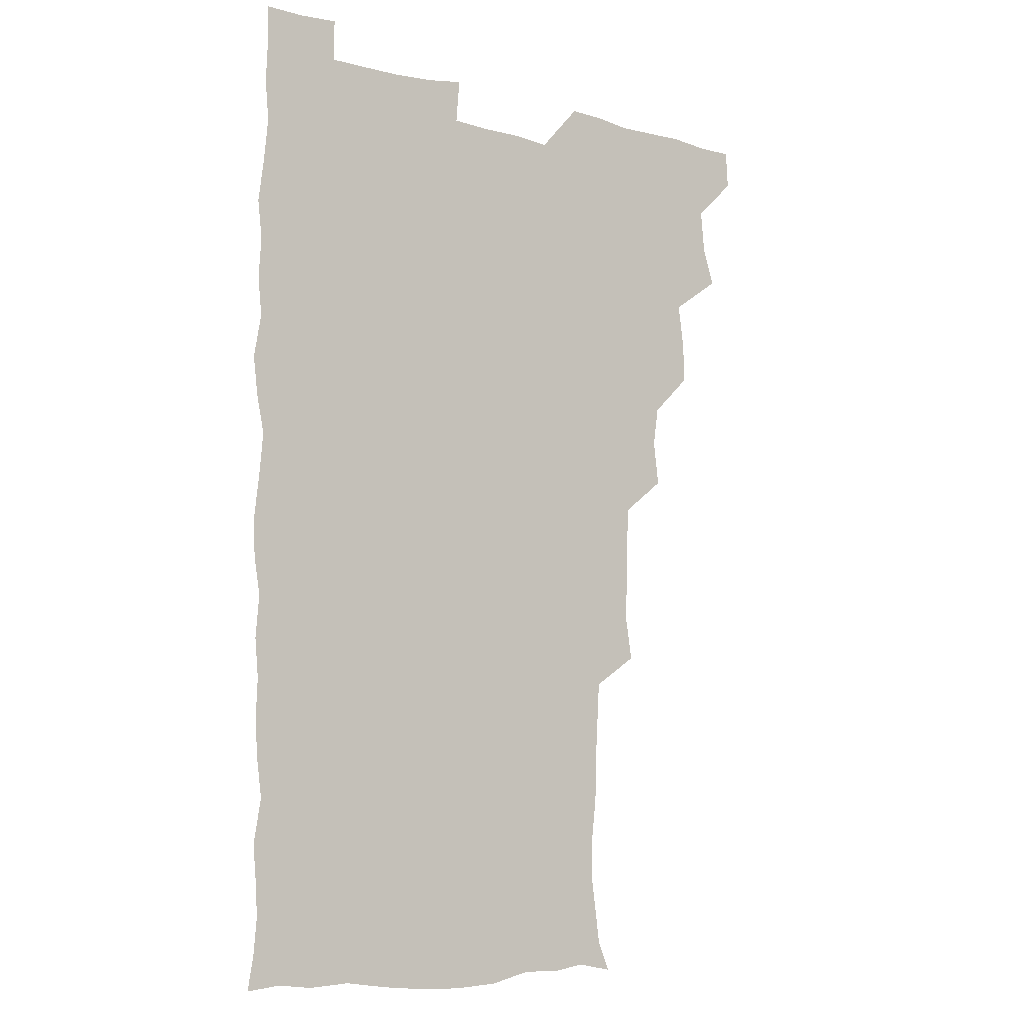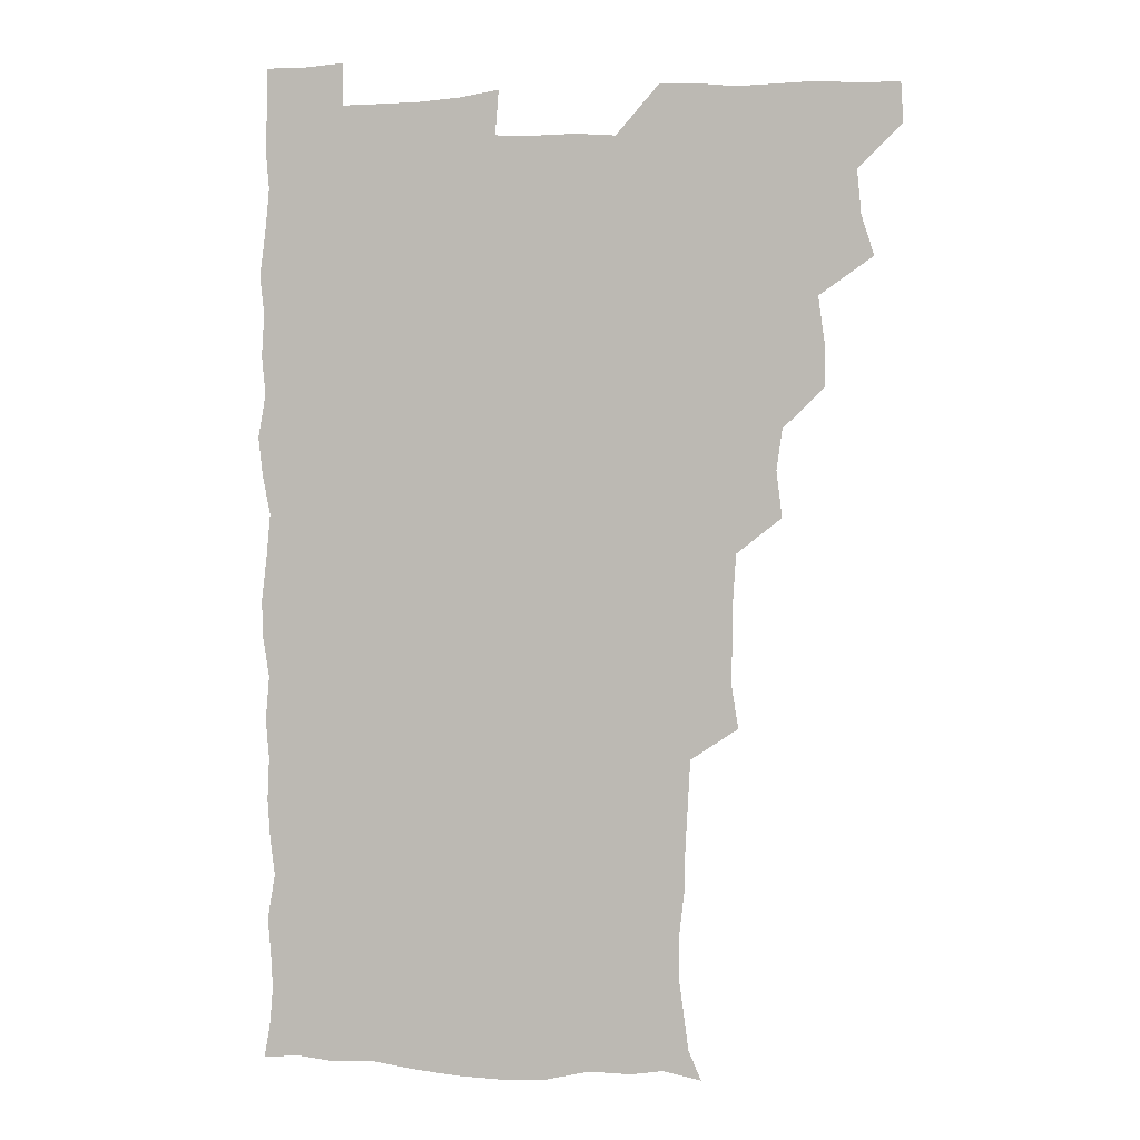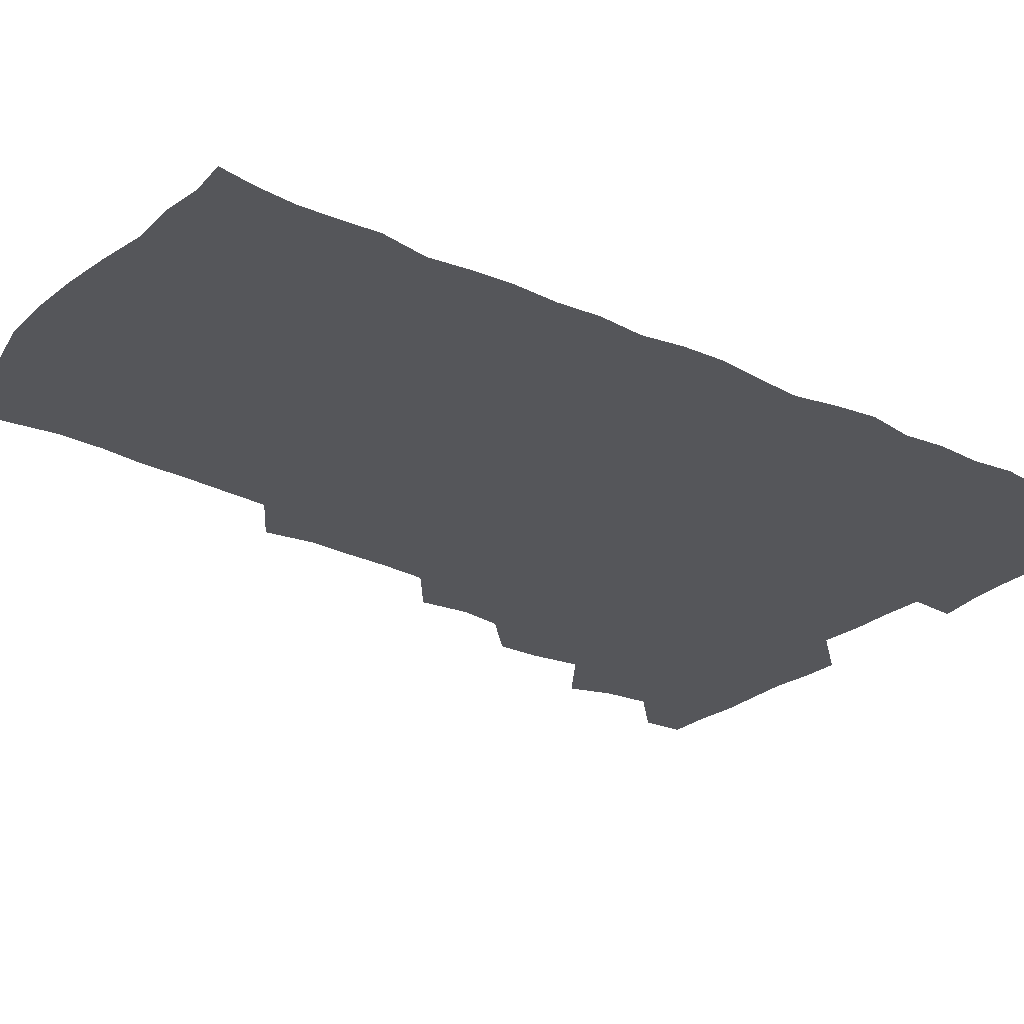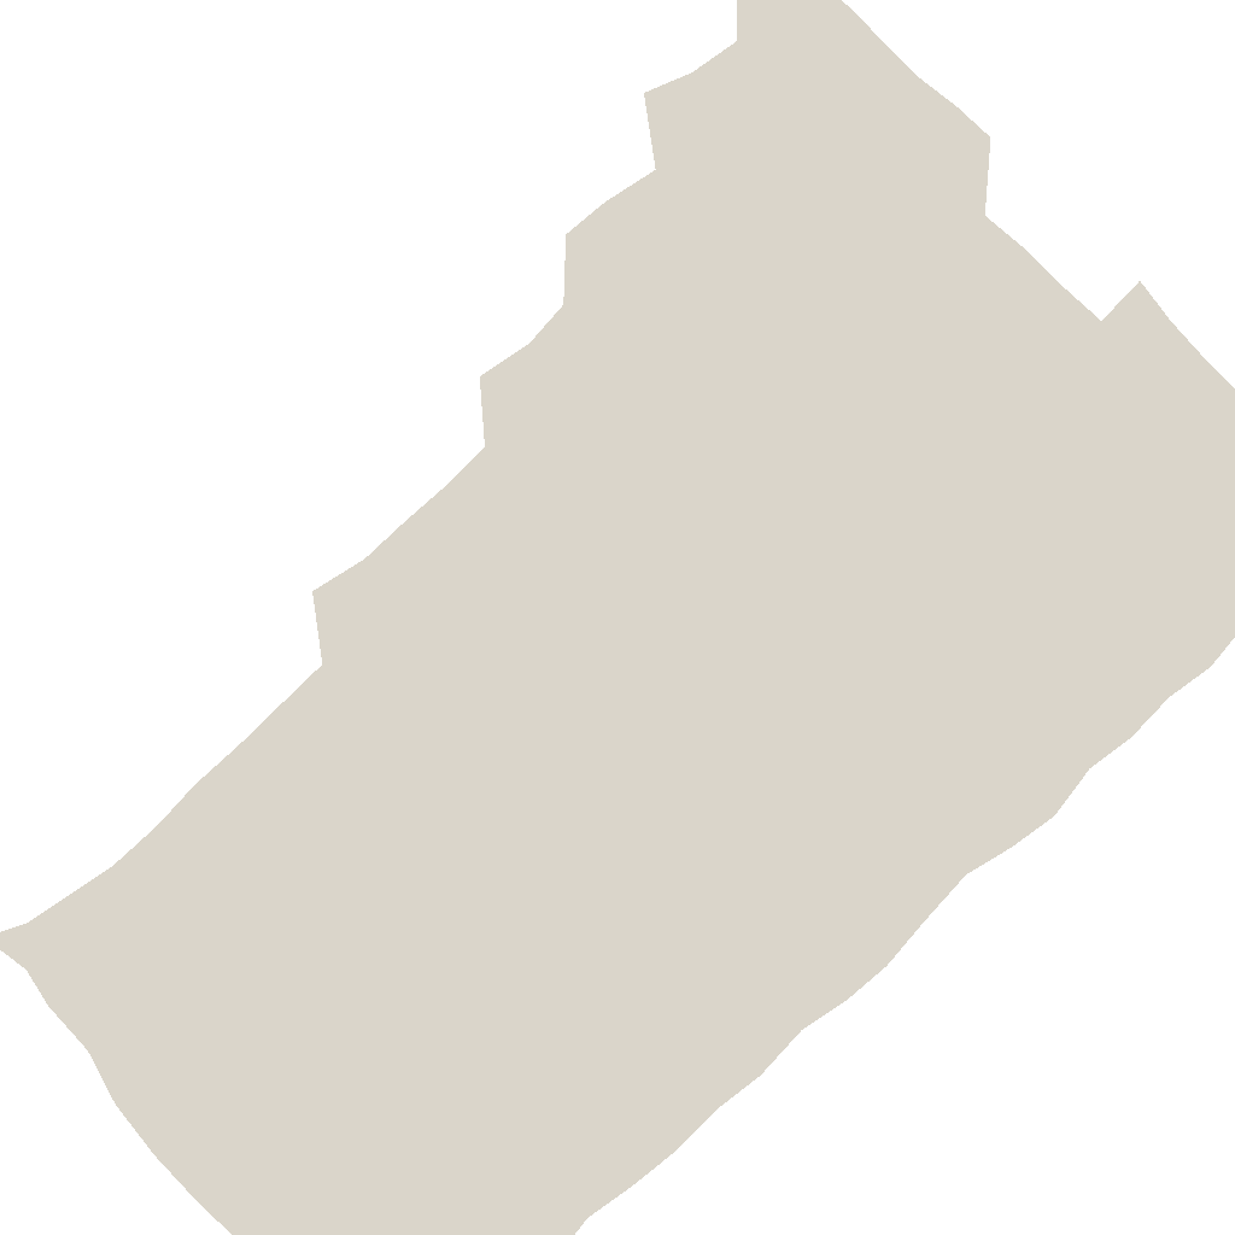
<metadata>
{"format":"obj","ext":"obj","renderer":"f3d","projection":"perspective","resolution":1024,"background":"white","views":[{"elev":-7.9,"azim":143.6,"up":"+Y"},{"elev":1.1,"azim":-166.5,"up":"+Y"},{"elev":-25.9,"azim":53.1,"up":"+Z"},{"elev":74.3,"azim":47.5,"up":"+Z"}]}
</metadata>
<code>
v 480.1 540.9 0
v 481 555.7 0
v 490.3 493.8 0
v 495.1 508.6 0
v 496.5 525 0
v 496.9 540.1 0
v 496.1 555.7 0
v 507.9 447.1 0
v 508 462.2 0
v 510.5 479.9 0
v 513.6 496.3 0
v 511.4 510.3 0
v 512.9 525.2 0
v 512.4 539.9 0
v 510.7 557.1 0
v 523.4 399.8 0
v 525.6 417.1 0
v 523.4 432.1 0
v 526.8 450.1 0
v 526.6 465.6 0
v 525.9 480.5 0
v 526.9 495.8 0
v 527.6 510.8 0
v 527.7 525.1 0
v 527.4 539.3 0
v 525.8 556.7 0
v 539.4 322.9 0
v 542.1 340 0
v 541.5 354.6 0
v 541.4 370.2 0
v 540.3 386.7 0
v 540.4 403.4 0
v 540.7 419.4 0
v 543.1 437 0
v 541.3 450.7 0
v 542.4 466.4 0
v 542.8 481.5 0
v 541.5 495.9 0
v 542.3 510.5 0
v 542.2 525.1 0
v 541.7 539.7 0
v 540.8 556.4 0
v 553 193.4 0
v 557.8 204.5 0
v 559.3 216.3 0
v 561.4 231.6 0
v 561 247.9 0
v 559.3 263 0
v 559 278.9 0
v 558.1 293.8 0
v 557.1 311.1 0
v 557.9 329.1 0
v 557.4 344 0
v 557.4 359.4 0
v 557 374.6 0
v 556.7 390.2 0
v 557.3 406.4 0
v 557.2 421.8 0
v 556.9 436.7 0
v 558.3 452.8 0
v 557 466.6 0
v 557.6 481.6 0
v 558.6 496.2 0
v 557.3 510.8 0
v 556.6 525.6 0
v 556.1 540.5 0
v 555.3 558.1 0
v 567.5 196.2 0
v 569.4 206.5 0
v 574.8 224.4 0
v 575.2 239.6 0
v 574.9 254.5 0
v 574.6 270 0
v 573.4 284 0
v 572 298.1 0
v 573.3 316.7 0
v 573.2 332.1 0
v 573 346.7 0
v 573.2 362.2 0
v 572 376.3 0
v 572.7 392.6 0
v 571.7 406.5 0
v 572.6 422.7 0
v 572 437.1 0
v 572.3 452.3 0
v 572.2 467 0
v 572.5 481.8 0
v 572.1 496.3 0
v 572.7 510.5 0
v 571.8 525 0
v 570.8 540.4 0
v 568.9 558.6 0
v 579.2 194.3 0
v 586.6 212.3 0
v 589.3 228.8 0
v 588.6 242.2 0
v 589.7 259.6 0
v 588.7 272.7 0
v 587.6 286.5 0
v 588.1 303.1 0
v 587.5 317.3 0
v 586.6 331.3 0
v 588.4 349.4 0
v 587.8 362.9 0
v 587 377.4 0
v 587.1 392.8 0
v 587.4 408 0
v 587.6 423.2 0
v 586.9 437.4 0
v 587 452.3 0
v 587.7 467.8 0
v 587.3 481.8 0
v 586.9 496.3 0
v 586.8 510.8 0
v 586.1 525.8 0
v 585.3 540.3 0
v 595.4 194.4 0
v 601.2 212.3 0
v 602.6 228.5 0
v 602.9 243.6 0
v 602.9 258.5 0
v 602.2 272.5 0
v 602.2 288 0
v 602.1 303.1 0
v 602.1 318.9 0
v 602.7 335.1 0
v 601.9 347.3 0
v 602 363.5 0
v 601.9 378.6 0
v 602.4 394.6 0
v 601.9 407.8 0
v 602 423.1 0
v 601.7 437.6 0
v 601.6 452.3 0
v 601.7 467 0
v 601.8 481.7 0
v 602.1 496.2 0
v 601.7 510.9 0
v 600.8 526.3 0
v 600.2 541.5 0
v 611.4 190.7 0
v 616.1 213.7 0
v 617 229.7 0
v 616.9 243.7 0
v 617.1 259.4 0
v 616.8 273.4 0
v 616.4 287.5 0
v 616.6 304.2 0
v 616.8 320.3 0
v 616.6 334.7 0
v 616.4 347.9 0
v 616.5 363.5 0
v 616.4 378.2 0
v 616.4 393.5 0
v 616.2 406.8 0
v 616.5 423.5 0
v 616.3 437.6 0
v 616.5 452.8 0
v 616.5 467.3 0
v 616.4 481.6 0
v 616.5 496.3 0
v 616.7 510.7 0
v 617 525 0
v 615.8 541.4 0
v 628.8 189.6 0
v 630.7 212.2 0
v 631.1 229.4 0
v 631.1 244.6 0
v 631.3 259.9 0
v 631.2 273.9 0
v 631.2 289.4 0
v 631.1 304 0
v 631 319.3 0
v 630.9 334 0
v 630.9 348.5 0
v 630.9 363.2 0
v 630.9 379 0
v 630.8 393.1 0
v 630.9 408 0
v 630.9 423.7 0
v 630.9 437.7 0
v 631 452.6 0
v 631 467.1 0
v 631 481.6 0
v 631.2 496.3 0
v 631.3 510.6 0
v 631.5 524.8 0
v 631.1 542.1 0
v 629.7 559 0
v 645.9 190.1 0
v 645.7 213.2 0
v 645.5 229.5 0
v 645.6 243.4 0
v 645.3 259.6 0
v 645.7 274.6 0
v 645.5 289.1 0
v 645.3 305.2 0
v 645.4 319.5 0
v 645.5 333.3 0
v 645.4 347.8 0
v 645.3 364 0
v 645.3 378.7 0
v 645.3 393.4 0
v 645.3 408.2 0
v 645.2 423.5 0
v 645.4 437.9 0
v 645.4 452.8 0
v 645.7 467.2 0
v 645.8 482.3 0
v 646 496.5 0
v 646 510.7 0
v 646 525.4 0
v 645.9 540.7 0
v 644.5 556.7 0
v 663.3 191.7 0
v 660.8 212.6 0
v 660.1 228.6 0
v 659.6 243.9 0
v 661.4 255.3 0
v 659.8 273.8 0
v 659.8 288.6 0
v 659.8 303.6 0
v 659.5 319.4 0
v 659.6 334.1 0
v 659.7 348.6 0
v 659.6 363.8 0
v 659.6 378.6 0
v 659.9 392.9 0
v 659.8 408.2 0
v 660 422.7 0
v 659.9 437.8 0
v 660.4 452 0
v 660.2 467.4 0
v 660.3 482 0
v 660.3 496.6 0
v 660.6 511.2 0
v 660.7 525.8 0
v 660.9 540.1 0
v 659.9 555.7 0
v 679.8 194 0
v 676.1 211.8 0
v 674.2 229.6 0
v 674.8 242.3 0
v 674.6 257 0
v 673 275.9 0
v 673.9 288.8 0
v 673.4 305.2 0
v 673.4 319.8 0
v 673.7 334 0
v 674.1 348.2 0
v 673.5 364.3 0
v 674 378.2 0
v 674.2 392.9 0
v 675.3 406.7 0
v 675 421.9 0
v 674.4 437.7 0
v 674.8 452.1 0
v 674.9 467 0
v 674.3 482.6 0
v 674.8 496.7 0
v 675.1 511.1 0
v 675.5 525.9 0
v 675.5 540.7 0
v 675.4 555.6 0
v 696.1 193.1 0
v 691.4 210.5 0
v 688 229 0
v 688.6 242.6 0
v 688.1 258.5 0
v 688.6 272.5 0
v 687.7 288.7 0
v 688.3 302.7 0
v 686.8 319.5 0
v 688.5 332.6 0
v 688.4 347.6 0
v 689.3 362 0
v 688.4 377.5 0
v 688.8 392 0
v 689.5 406.4 0
v 689 422.2 0
v 689.8 436.4 0
v 689.4 451.8 0
v 689.6 466.6 0
v 689.2 481.8 0
v 689.8 496.3 0
v 689.7 511.2 0
v 690.2 525.8 0
v 690.4 540.4 0
v 690.6 555.6 0
v 690.7 571.5 0
v 709.7 194.6 0
v 705.7 210 0
v 704.8 224.4 0
v 704.1 239.4 0
v 702.2 256.2 0
v 702.7 270.1 0
v 703.1 285.1 0
v 702.7 300.6 0
v 703.6 314.9 0
v 703.7 330 0
v 703.8 344.9 0
v 705.4 359.1 0
v 704.8 374.6 0
v 704.1 389.9 0
v 704.4 404.9 0
v 704.1 420.9 0
v 703.6 436.1 0
v 705.3 449.9 0
v 705.2 465.3 0
v 703.4 481.4 0
v 705.1 495.5 0
v 704.9 510.5 0
v 704.8 525.7 0
v 704.8 540.2 0
v 705.8 555.5 0
v 705.9 570.5 0
v 723 193.1 0
v 720.7 206.2 0
v 719.6 220 0
v 720.3 233 0
v 721.5 246.5 0
v 718.6 263.4 0
v 720.5 277.4 0
v 721.5 292.1 0
v 720.8 308 0
v 722.1 322.9 0
v 720.7 339.4 0
v 723.1 353.7 0
v 723.6 368.2 0
v 721.7 384.4 0
v 720.2 401.3 0
v 723.1 415.9 0
v 724.8 430.6 0
v 721.9 447.1 0
v 723.4 461.6 0
v 722.4 477.6 0
v 724 492.1 0
v 721.9 508.2 0
v 720.3 525 0
v 721.6 540.4 0
v 721 555.6 0
v 721.1 570.8 0
f 5 6 1
f 1 6 2
f 6 7 2
f 10 11 3
f 3 11 4
f 11 12 4
f 4 12 5
f 12 13 5
f 5 13 6
f 13 14 6
f 6 14 7
f 14 15 7
f 18 19 8
f 8 19 9
f 19 20 9
f 9 20 10
f 20 21 10
f 10 21 11
f 21 22 11
f 11 22 12
f 22 23 12
f 12 23 13
f 23 24 13
f 13 24 14
f 24 25 14
f 14 25 15
f 25 26 15
f 31 32 16
f 16 32 17
f 32 33 17
f 17 33 18
f 33 34 18
f 18 34 19
f 34 35 19
f 19 35 20
f 35 36 20
f 20 36 21
f 36 37 21
f 21 37 22
f 37 38 22
f 22 38 23
f 38 39 23
f 23 39 24
f 39 40 24
f 24 40 25
f 40 41 25
f 25 41 26
f 41 42 26
f 51 52 27
f 27 52 28
f 52 53 28
f 28 53 29
f 53 54 29
f 29 54 30
f 54 55 30
f 30 55 31
f 55 56 31
f 31 56 32
f 56 57 32
f 32 57 33
f 57 58 33
f 33 58 34
f 58 59 34
f 34 59 35
f 59 60 35
f 35 60 36
f 60 61 36
f 36 61 37
f 61 62 37
f 37 62 38
f 62 63 38
f 38 63 39
f 63 64 39
f 39 64 40
f 64 65 40
f 40 65 41
f 65 66 41
f 41 66 42
f 66 67 42
f 43 68 44
f 68 69 44
f 44 69 45
f 69 70 45
f 45 70 46
f 70 71 46
f 46 71 47
f 71 72 47
f 47 72 48
f 72 73 48
f 48 73 49
f 73 74 49
f 49 74 50
f 74 75 50
f 50 75 51
f 75 76 51
f 51 76 52
f 76 77 52
f 52 77 53
f 77 78 53
f 53 78 54
f 78 79 54
f 54 79 55
f 79 80 55
f 55 80 56
f 80 81 56
f 56 81 57
f 81 82 57
f 57 82 58
f 82 83 58
f 58 83 59
f 83 84 59
f 59 84 60
f 84 85 60
f 60 85 61
f 85 86 61
f 61 86 62
f 86 87 62
f 62 87 63
f 87 88 63
f 63 88 64
f 88 89 64
f 64 89 65
f 89 90 65
f 65 90 66
f 90 91 66
f 66 91 67
f 91 92 67
f 68 93 69
f 93 94 69
f 69 94 70
f 94 95 70
f 70 95 71
f 95 96 71
f 71 96 72
f 96 97 72
f 72 97 73
f 97 98 73
f 73 98 74
f 98 99 74
f 74 99 75
f 99 100 75
f 75 100 76
f 100 101 76
f 76 101 77
f 101 102 77
f 77 102 78
f 102 103 78
f 78 103 79
f 103 104 79
f 79 104 80
f 104 105 80
f 80 105 81
f 105 106 81
f 81 106 82
f 106 107 82
f 82 107 83
f 107 108 83
f 83 108 84
f 108 109 84
f 84 109 85
f 109 110 85
f 85 110 86
f 110 111 86
f 86 111 87
f 111 112 87
f 87 112 88
f 112 113 88
f 88 113 89
f 113 114 89
f 89 114 90
f 114 115 90
f 90 115 91
f 115 116 91
f 91 116 92
f 93 117 94
f 117 118 94
f 94 118 95
f 118 119 95
f 95 119 96
f 119 120 96
f 96 120 97
f 120 121 97
f 97 121 98
f 121 122 98
f 98 122 99
f 122 123 99
f 99 123 100
f 123 124 100
f 100 124 101
f 124 125 101
f 101 125 102
f 125 126 102
f 102 126 103
f 126 127 103
f 103 127 104
f 127 128 104
f 104 128 105
f 128 129 105
f 105 129 106
f 129 130 106
f 106 130 107
f 130 131 107
f 107 131 108
f 131 132 108
f 108 132 109
f 132 133 109
f 109 133 110
f 133 134 110
f 110 134 111
f 134 135 111
f 111 135 112
f 135 136 112
f 112 136 113
f 136 137 113
f 113 137 114
f 137 138 114
f 114 138 115
f 138 139 115
f 115 139 116
f 139 140 116
f 117 141 118
f 141 142 118
f 118 142 119
f 142 143 119
f 119 143 120
f 143 144 120
f 120 144 121
f 144 145 121
f 121 145 122
f 145 146 122
f 122 146 123
f 146 147 123
f 123 147 124
f 147 148 124
f 124 148 125
f 148 149 125
f 125 149 126
f 149 150 126
f 126 150 127
f 150 151 127
f 127 151 128
f 151 152 128
f 128 152 129
f 152 153 129
f 129 153 130
f 153 154 130
f 130 154 131
f 154 155 131
f 131 155 132
f 155 156 132
f 132 156 133
f 156 157 133
f 133 157 134
f 157 158 134
f 134 158 135
f 158 159 135
f 135 159 136
f 159 160 136
f 136 160 137
f 160 161 137
f 137 161 138
f 161 162 138
f 138 162 139
f 162 163 139
f 139 163 140
f 163 164 140
f 141 165 142
f 165 166 142
f 142 166 143
f 166 167 143
f 143 167 144
f 167 168 144
f 144 168 145
f 168 169 145
f 145 169 146
f 169 170 146
f 146 170 147
f 170 171 147
f 147 171 148
f 171 172 148
f 148 172 149
f 172 173 149
f 149 173 150
f 173 174 150
f 150 174 151
f 174 175 151
f 151 175 152
f 175 176 152
f 152 176 153
f 176 177 153
f 153 177 154
f 177 178 154
f 154 178 155
f 178 179 155
f 155 179 156
f 179 180 156
f 156 180 157
f 180 181 157
f 157 181 158
f 181 182 158
f 158 182 159
f 182 183 159
f 159 183 160
f 183 184 160
f 160 184 161
f 184 185 161
f 161 185 162
f 185 186 162
f 162 186 163
f 186 187 163
f 163 187 164
f 187 188 164
f 165 190 166
f 190 191 166
f 166 191 167
f 191 192 167
f 167 192 168
f 192 193 168
f 168 193 169
f 193 194 169
f 169 194 170
f 194 195 170
f 170 195 171
f 195 196 171
f 171 196 172
f 196 197 172
f 172 197 173
f 197 198 173
f 173 198 174
f 198 199 174
f 174 199 175
f 199 200 175
f 175 200 176
f 200 201 176
f 176 201 177
f 201 202 177
f 177 202 178
f 202 203 178
f 178 203 179
f 203 204 179
f 179 204 180
f 204 205 180
f 180 205 181
f 205 206 181
f 181 206 182
f 206 207 182
f 182 207 183
f 207 208 183
f 183 208 184
f 208 209 184
f 184 209 185
f 209 210 185
f 185 210 186
f 210 211 186
f 186 211 187
f 211 212 187
f 187 212 188
f 212 213 188
f 188 213 189
f 213 214 189
f 190 215 191
f 215 216 191
f 191 216 192
f 216 217 192
f 192 217 193
f 217 218 193
f 193 218 194
f 218 219 194
f 194 219 195
f 219 220 195
f 195 220 196
f 220 221 196
f 196 221 197
f 221 222 197
f 197 222 198
f 222 223 198
f 198 223 199
f 223 224 199
f 199 224 200
f 224 225 200
f 200 225 201
f 225 226 201
f 201 226 202
f 226 227 202
f 202 227 203
f 227 228 203
f 203 228 204
f 228 229 204
f 204 229 205
f 229 230 205
f 205 230 206
f 230 231 206
f 206 231 207
f 231 232 207
f 207 232 208
f 232 233 208
f 208 233 209
f 233 234 209
f 209 234 210
f 234 235 210
f 210 235 211
f 235 236 211
f 211 236 212
f 236 237 212
f 212 237 213
f 237 238 213
f 213 238 214
f 238 239 214
f 215 240 216
f 240 241 216
f 216 241 217
f 241 242 217
f 217 242 218
f 242 243 218
f 218 243 219
f 243 244 219
f 219 244 220
f 244 245 220
f 220 245 221
f 245 246 221
f 221 246 222
f 246 247 222
f 222 247 223
f 247 248 223
f 223 248 224
f 248 249 224
f 224 249 225
f 249 250 225
f 225 250 226
f 250 251 226
f 226 251 227
f 251 252 227
f 227 252 228
f 252 253 228
f 228 253 229
f 253 254 229
f 229 254 230
f 254 255 230
f 230 255 231
f 255 256 231
f 231 256 232
f 256 257 232
f 232 257 233
f 257 258 233
f 233 258 234
f 258 259 234
f 234 259 235
f 259 260 235
f 235 260 236
f 260 261 236
f 236 261 237
f 261 262 237
f 237 262 238
f 262 263 238
f 238 263 239
f 263 264 239
f 240 265 241
f 265 266 241
f 241 266 242
f 266 267 242
f 242 267 243
f 267 268 243
f 243 268 244
f 268 269 244
f 244 269 245
f 269 270 245
f 245 270 246
f 270 271 246
f 246 271 247
f 271 272 247
f 247 272 248
f 272 273 248
f 248 273 249
f 273 274 249
f 249 274 250
f 274 275 250
f 250 275 251
f 275 276 251
f 251 276 252
f 276 277 252
f 252 277 253
f 277 278 253
f 253 278 254
f 278 279 254
f 254 279 255
f 279 280 255
f 255 280 256
f 280 281 256
f 256 281 257
f 281 282 257
f 257 282 258
f 282 283 258
f 258 283 259
f 283 284 259
f 259 284 260
f 284 285 260
f 260 285 261
f 285 286 261
f 261 286 262
f 286 287 262
f 262 287 263
f 287 288 263
f 263 288 264
f 288 289 264
f 265 291 266
f 291 292 266
f 266 292 267
f 292 293 267
f 267 293 268
f 293 294 268
f 268 294 269
f 294 295 269
f 269 295 270
f 295 296 270
f 270 296 271
f 296 297 271
f 271 297 272
f 297 298 272
f 272 298 273
f 298 299 273
f 273 299 274
f 299 300 274
f 274 300 275
f 300 301 275
f 275 301 276
f 301 302 276
f 276 302 277
f 302 303 277
f 277 303 278
f 303 304 278
f 278 304 279
f 304 305 279
f 279 305 280
f 305 306 280
f 280 306 281
f 306 307 281
f 281 307 282
f 307 308 282
f 282 308 283
f 308 309 283
f 283 309 284
f 309 310 284
f 284 310 285
f 310 311 285
f 285 311 286
f 311 312 286
f 286 312 287
f 312 313 287
f 287 313 288
f 313 314 288
f 288 314 289
f 314 315 289
f 289 315 290
f 315 316 290
f 291 317 292
f 317 318 292
f 292 318 293
f 318 319 293
f 293 319 294
f 319 320 294
f 294 320 295
f 320 321 295
f 295 321 296
f 321 322 296
f 296 322 297
f 322 323 297
f 297 323 298
f 323 324 298
f 298 324 299
f 324 325 299
f 299 325 300
f 325 326 300
f 300 326 301
f 326 327 301
f 301 327 302
f 327 328 302
f 302 328 303
f 328 329 303
f 303 329 304
f 329 330 304
f 304 330 305
f 330 331 305
f 305 331 306
f 331 332 306
f 306 332 307
f 332 333 307
f 307 333 308
f 333 334 308
f 308 334 309
f 334 335 309
f 309 335 310
f 335 336 310
f 310 336 311
f 336 337 311
f 311 337 312
f 337 338 312
f 312 338 313
f 338 339 313
f 313 339 314
f 339 340 314
f 314 340 315
f 340 341 315
f 315 341 316
f 341 342 316

</code>
